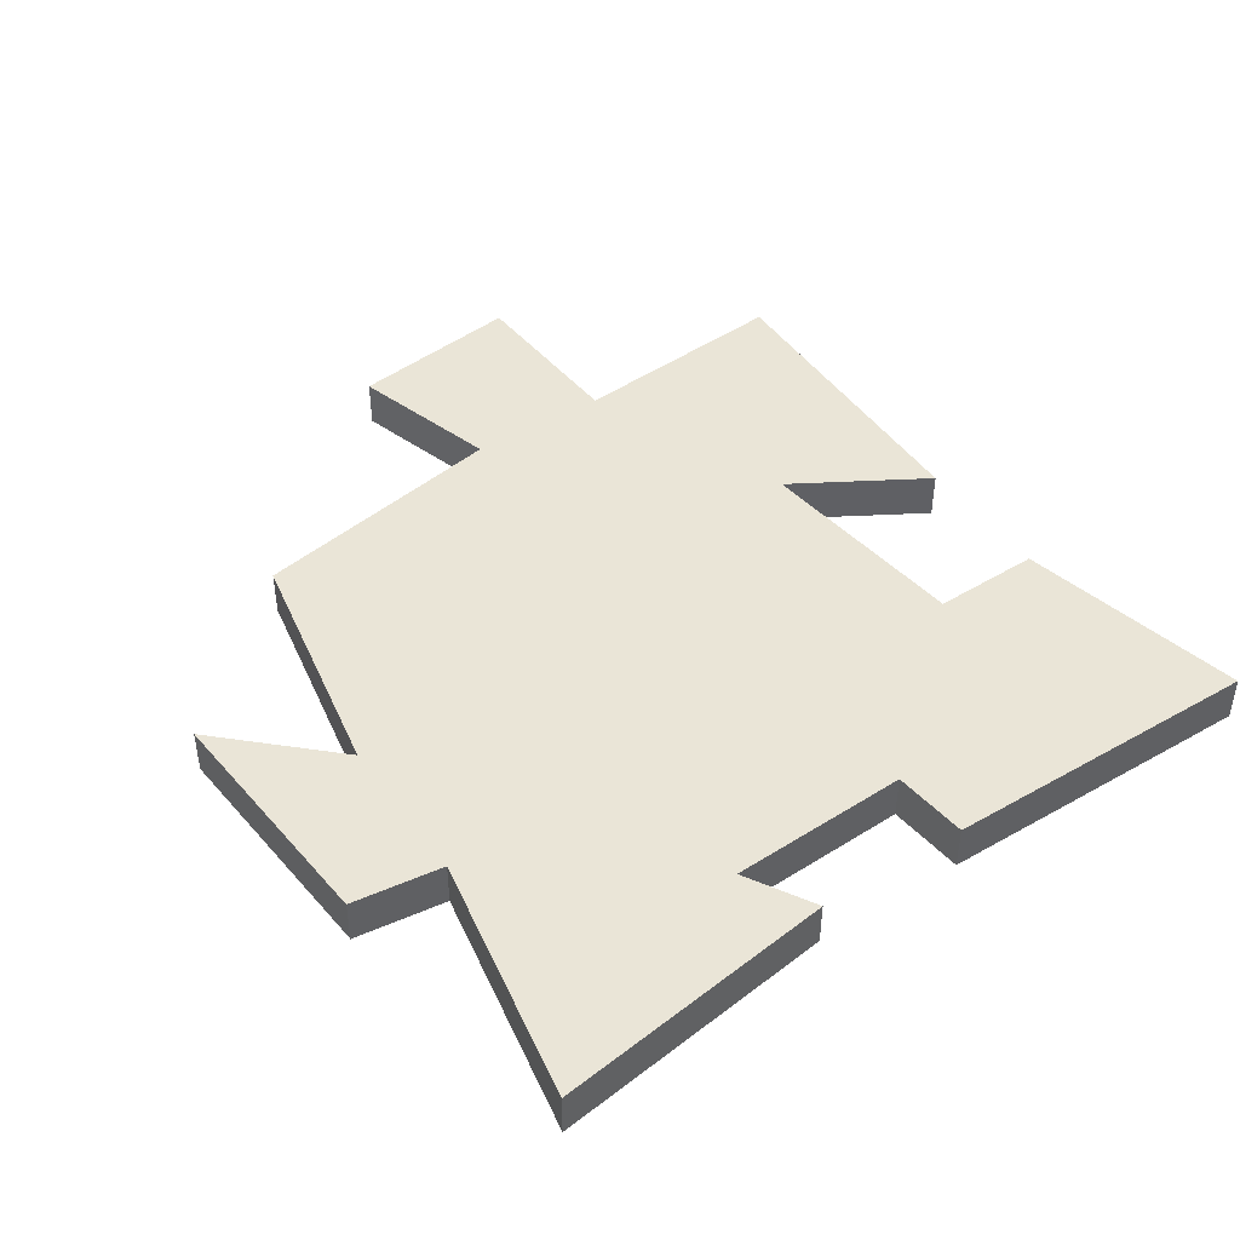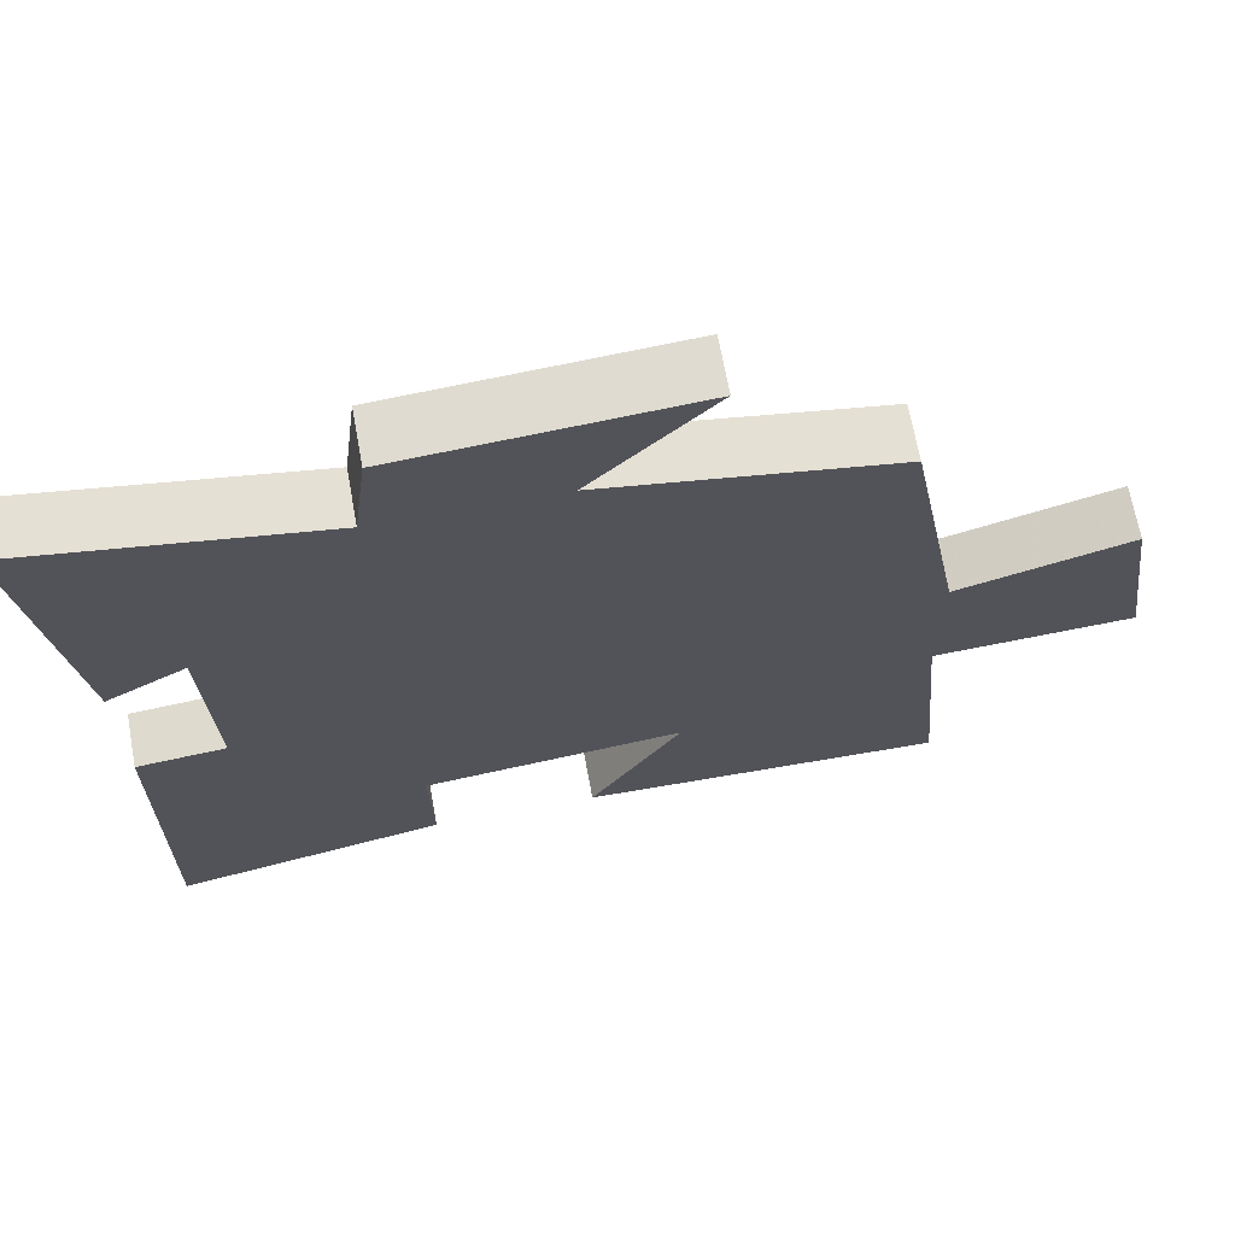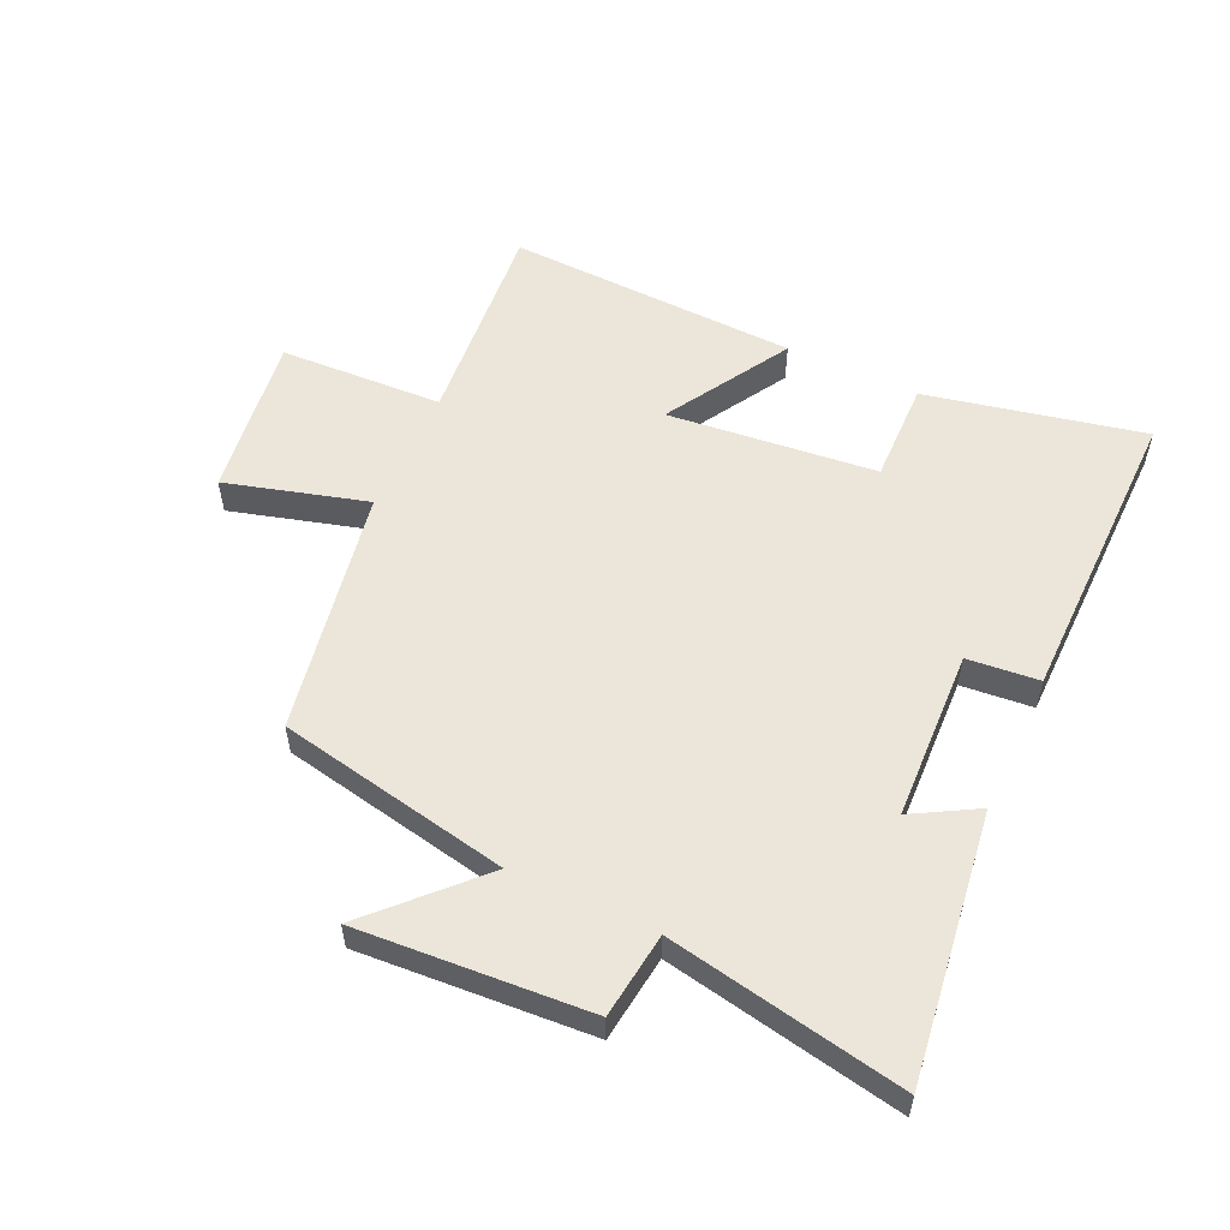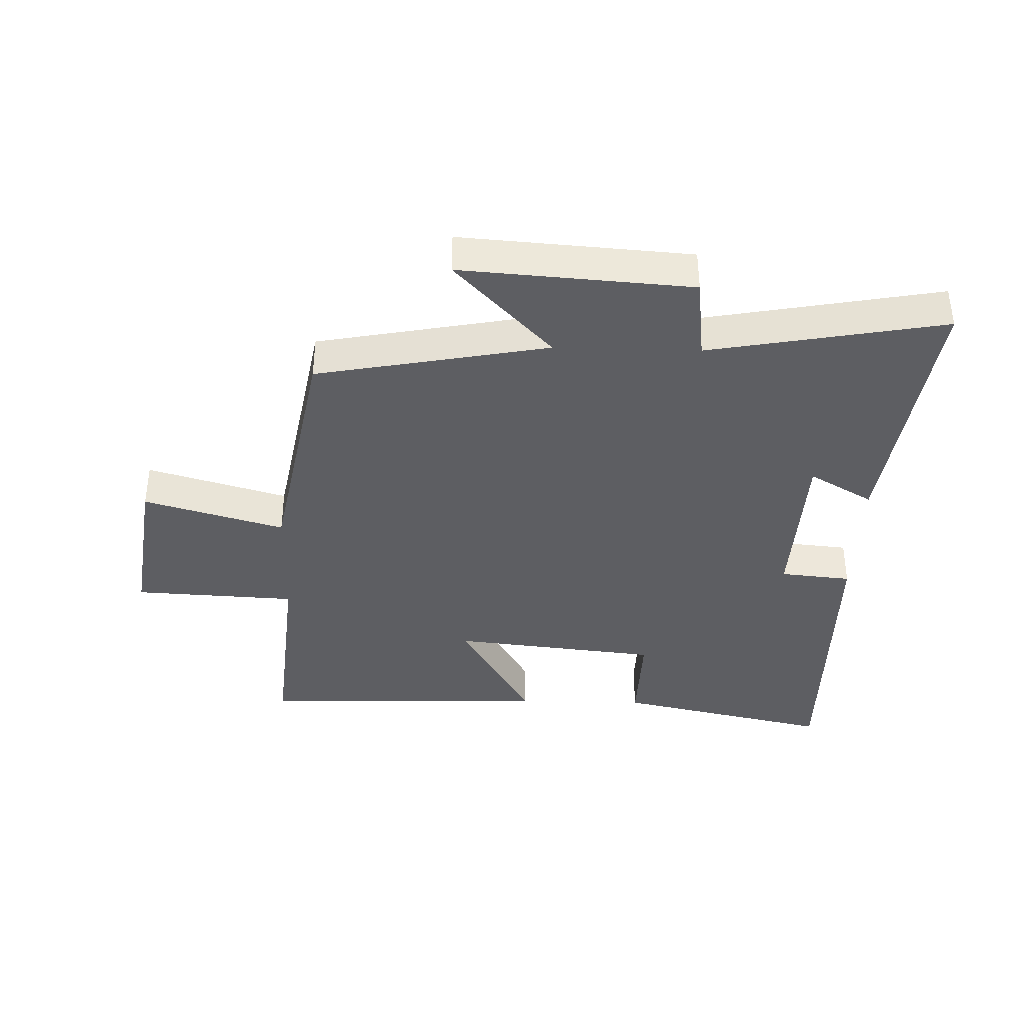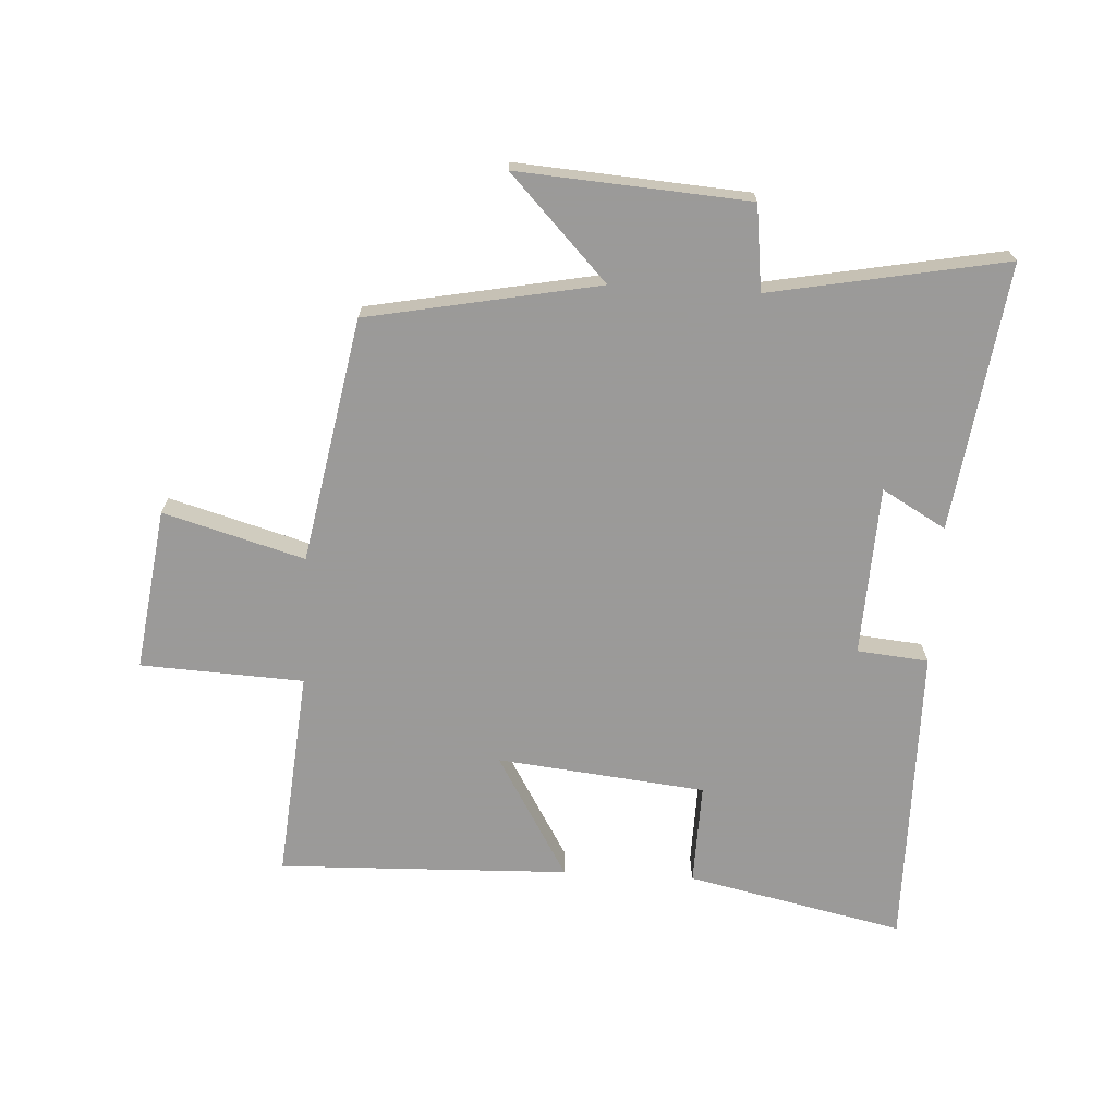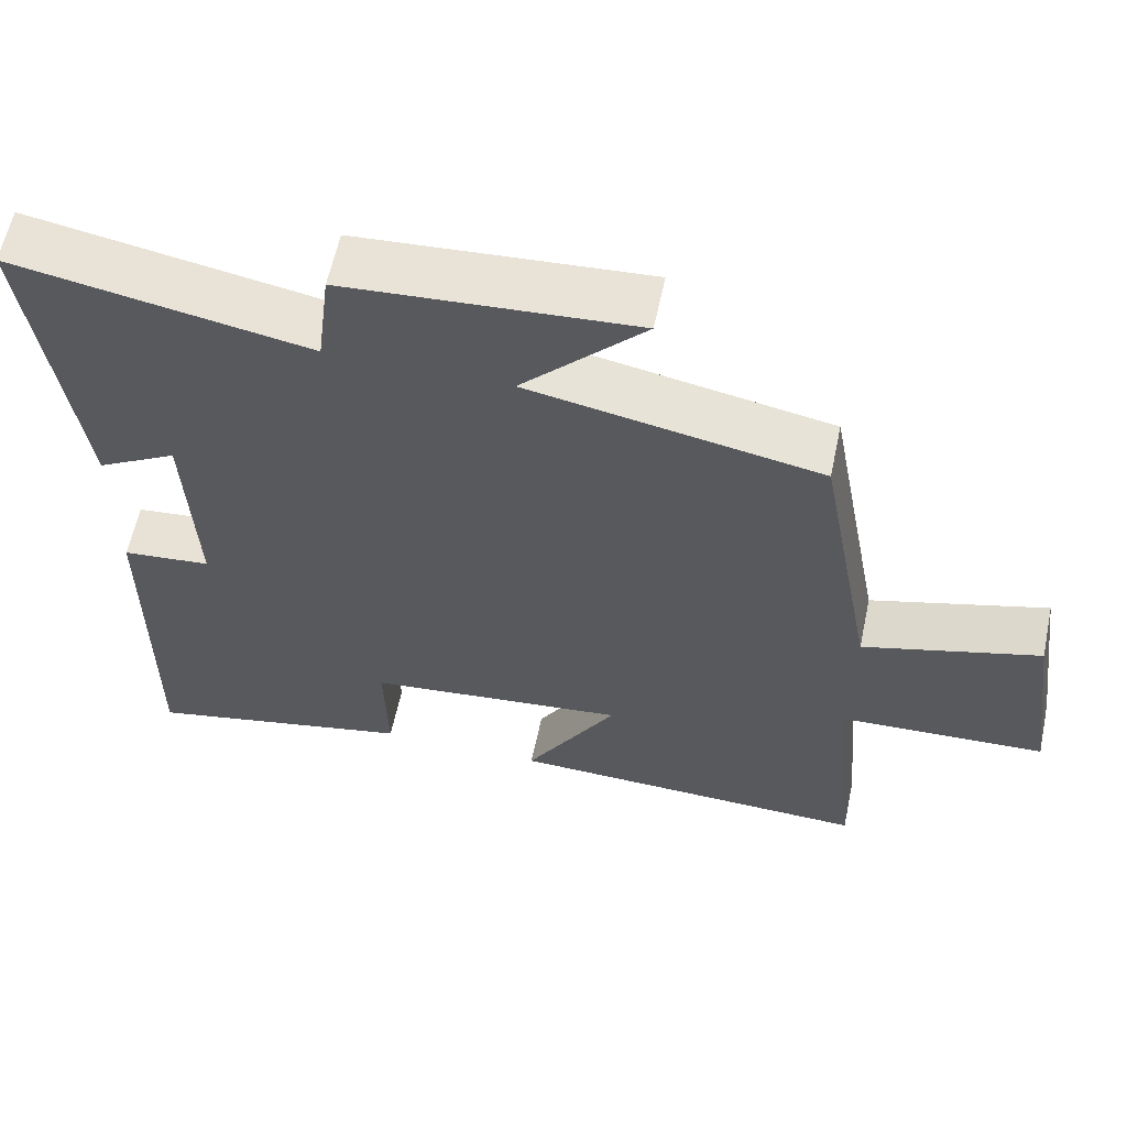
<metadata>
{"format":"obj","ext":"obj","renderer":"f3d","projection":"perspective","resolution":1024,"background":"white","views":[{"elev":44.3,"azim":56.1,"up":"+Y"},{"elev":67.8,"azim":169.6,"up":"+Z"},{"elev":55.5,"azim":25.0,"up":"+Y"},{"elev":-38.4,"azim":-1.7,"up":"+Y"},{"elev":-69.5,"azim":-3.2,"up":"+Y"},{"elev":60.4,"azim":-168.0,"up":"+Z"}]}
</metadata>
<code>
v -0.53 0.07 -0.515
v -0.5 0.07 -0.177
v -0.763 0.07 -0.164
v -0.727 0.07 0.098
v -0.5 0.07 0.033
v -0.427 0.07 0.428
v -0.053 0.07 0.5
v -0.21 0.07 0.664
v 0.162 0.07 0.638
v 0.179 0.07 0.5
v 0.559 0.07 0.571
v 0.5 0.07 0.14
v 0.397 0.07 0.199
v 0.385 0.07 -0.075
v 0.5 0.07 -0.086
v 0.503 0.07 -0.576
v 0.153 0.07 -0.5
v 0.157 0.07 -0.336
v -0.179 0.07 -0.3
v -0.061 0.07 -0.5
v -0.53 0 -0.515
v -0.5 0 -0.177
v -0.763 0 -0.164
v -0.727 0 0.098
v -0.5 0 0.033
v -0.427 0 0.428
v -0.053 0 0.5
v -0.21 0 0.664
v 0.162 0 0.638
v 0.179 0 0.5
v 0.559 0 0.571
v 0.5 0 0.14
v 0.397 0 0.199
v 0.385 0 -0.075
v 0.5 0 -0.086
v 0.503 0 -0.576
v 0.153 0 -0.5
v 0.157 0 -0.336
v -0.179 0 -0.3
v -0.061 0 -0.5
f 19 20 1 2
f 18 19 2
f 15 16 17 18
f 14 15 18 2
f 13 14 2 3
f 10 11 12 13
f 10 13 3
f 7 8 9 10
f 5 6 7 10
f 5 10 3
f 3 4 5
f 22 21 40 39
f 22 39 38
f 38 37 36 35
f 22 38 35 34
f 23 22 34 33
f 33 32 31 30
f 23 33 30
f 30 29 28 27
f 30 27 26 25
f 23 30 25
f 25 24 23
f 1 21 22 2
f 2 22 23 3
f 3 23 24 4
f 4 24 25 5
f 5 25 26 6
f 6 26 27 7
f 7 27 28 8
f 8 28 29 9
f 9 29 30 10
f 10 30 31 11
f 11 31 32 12
f 12 32 33 13
f 13 33 34 14
f 14 34 35 15
f 15 35 36 16
f 16 36 37 17
f 17 37 38 18
f 18 38 39 19
f 19 39 40 20
f 20 40 21 1

</code>
